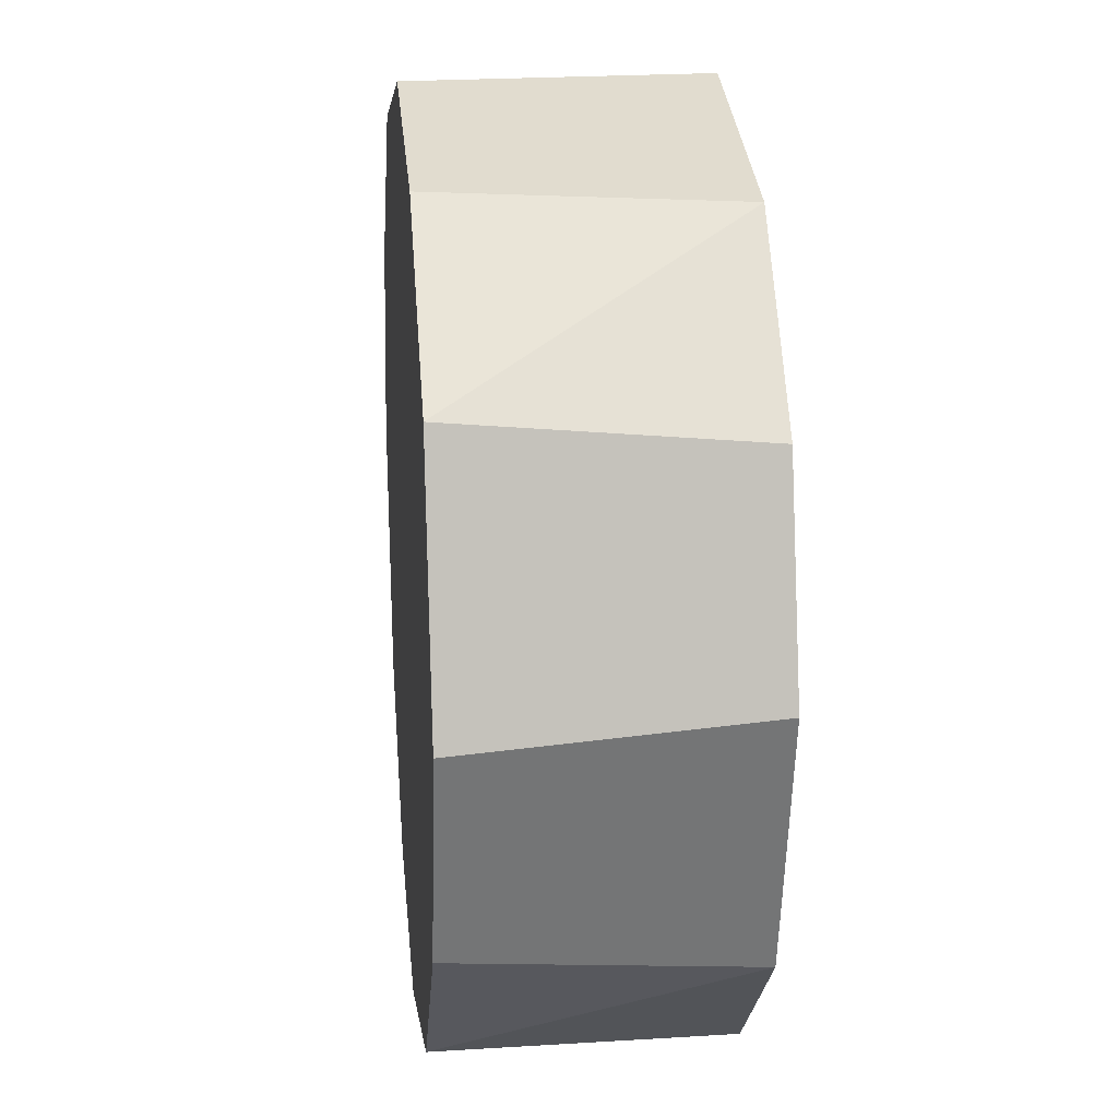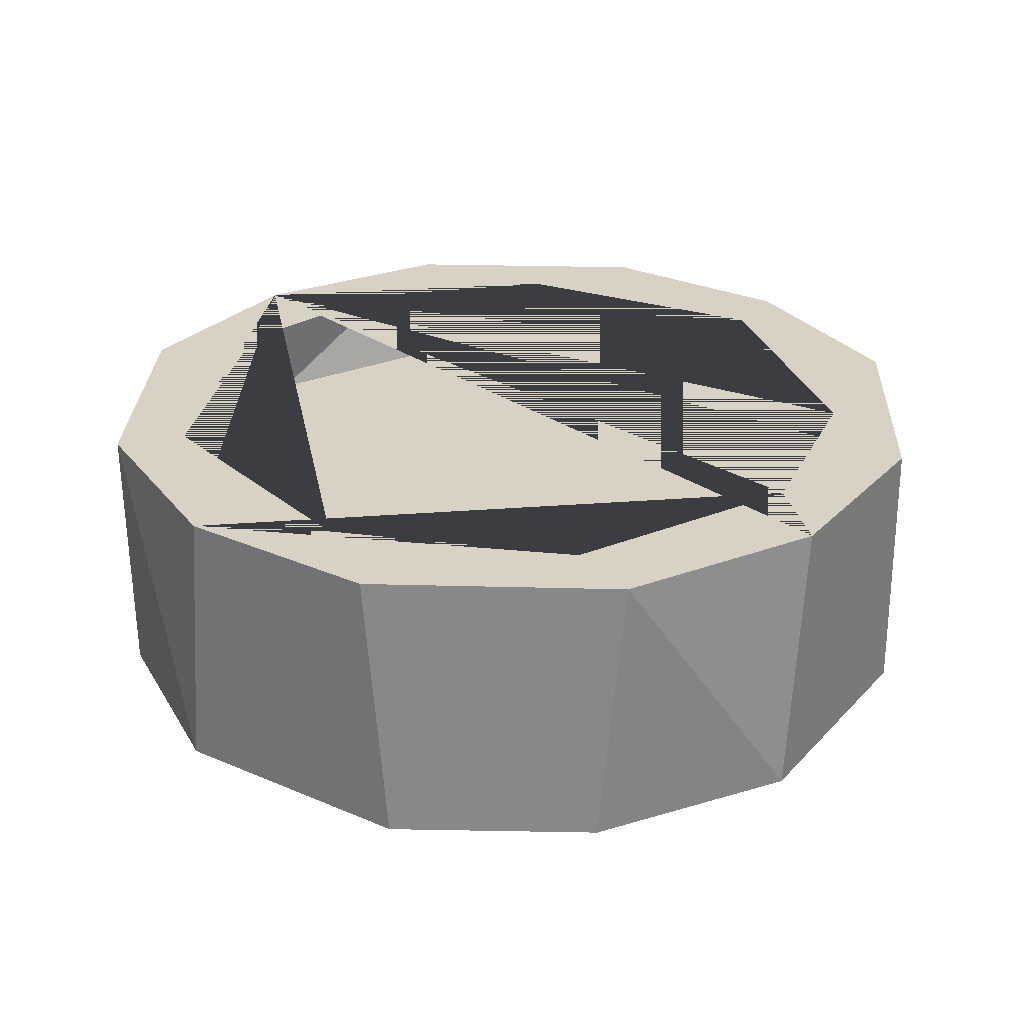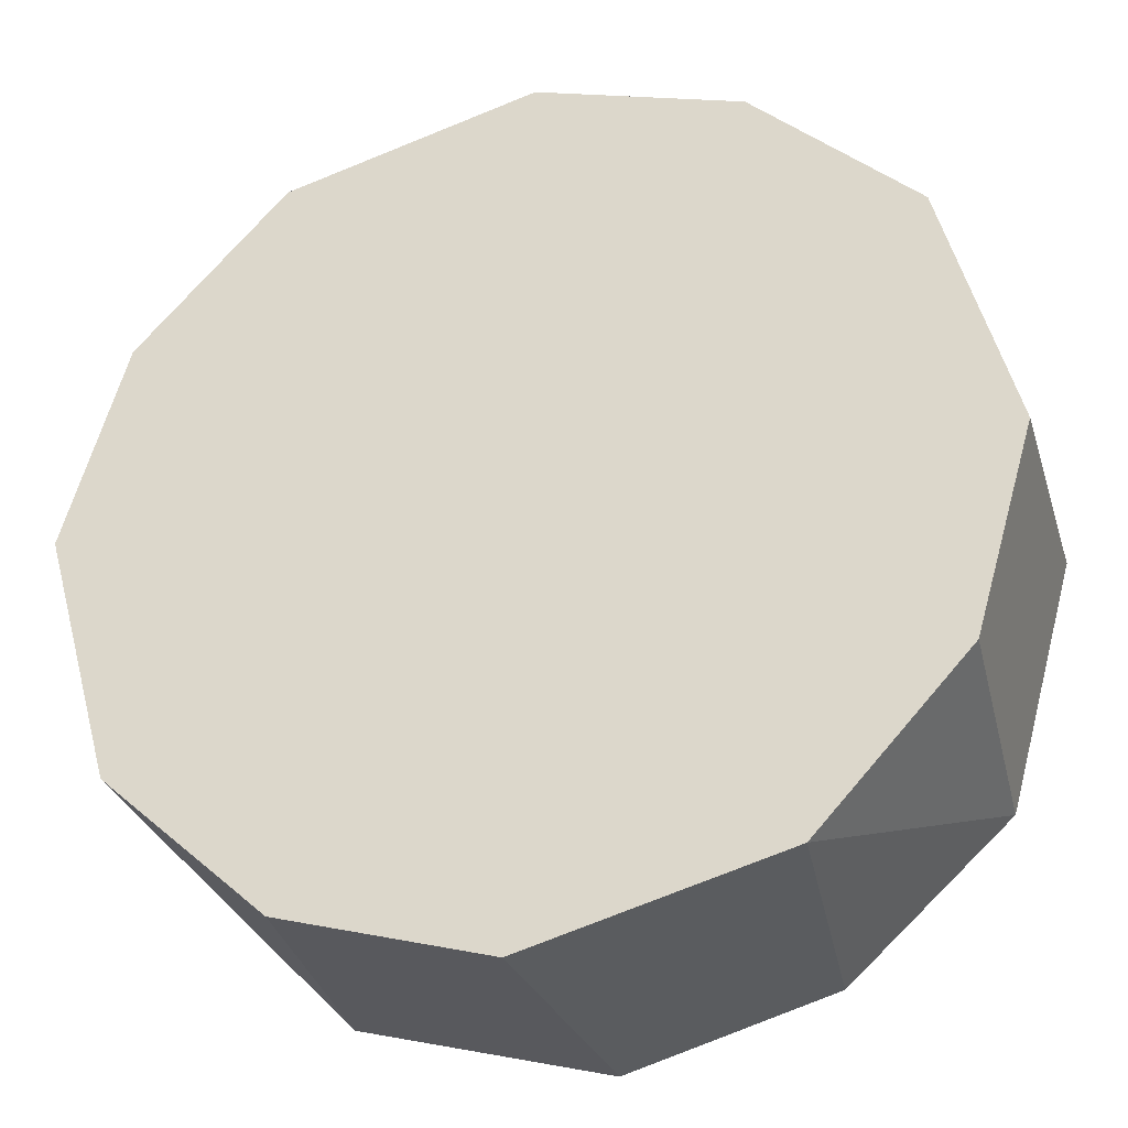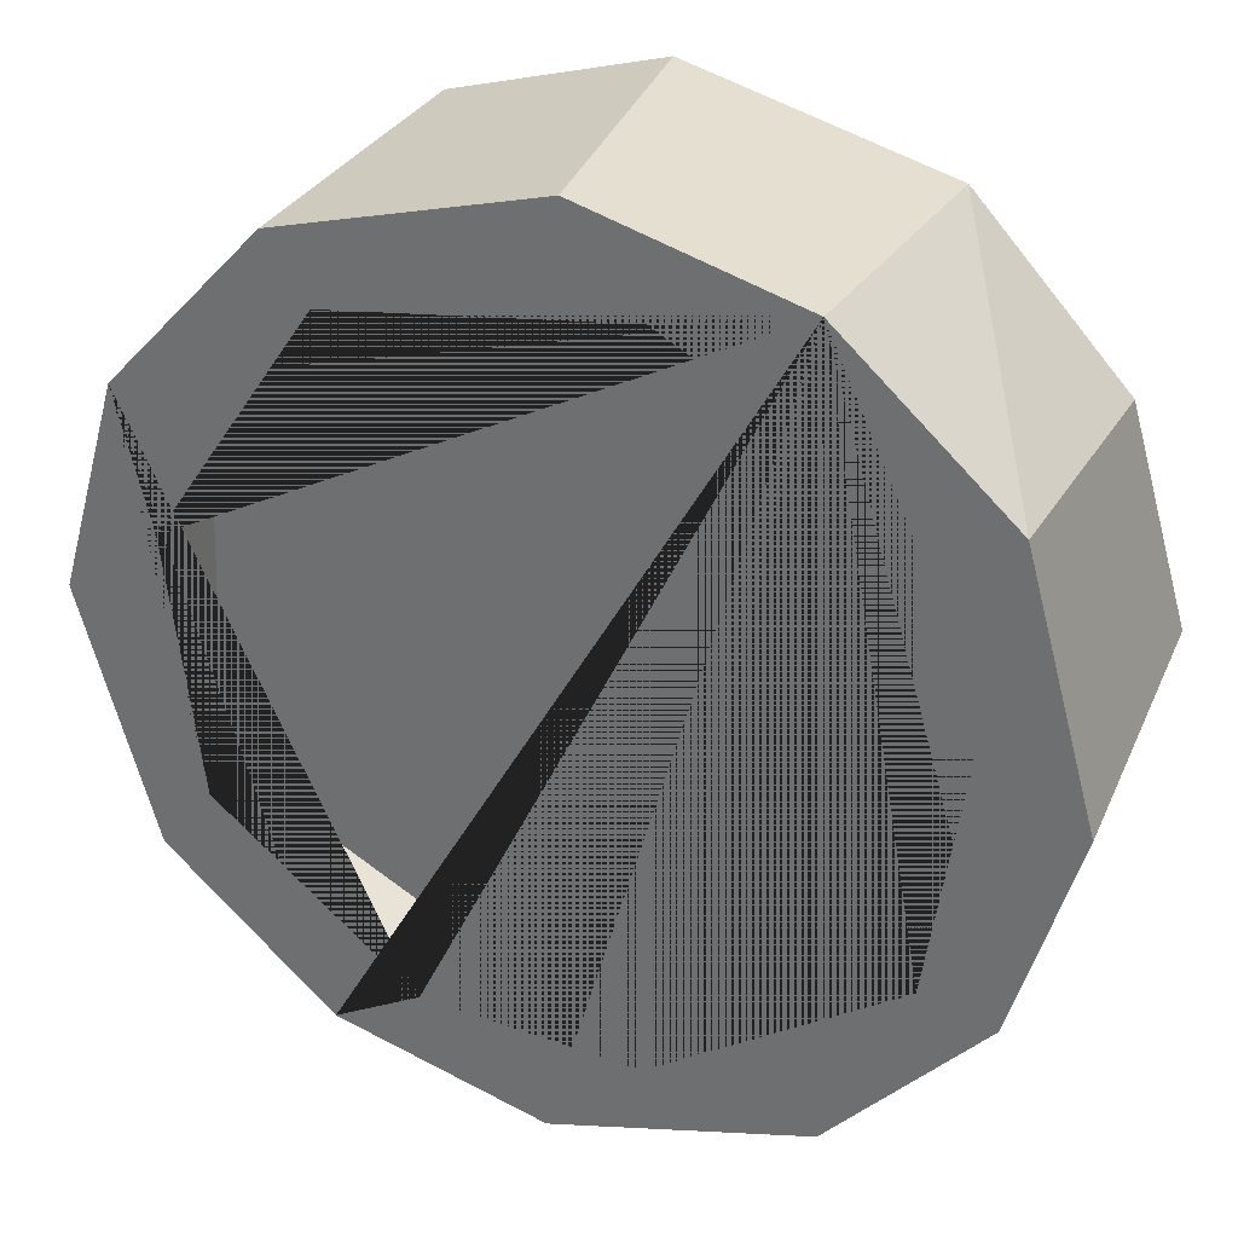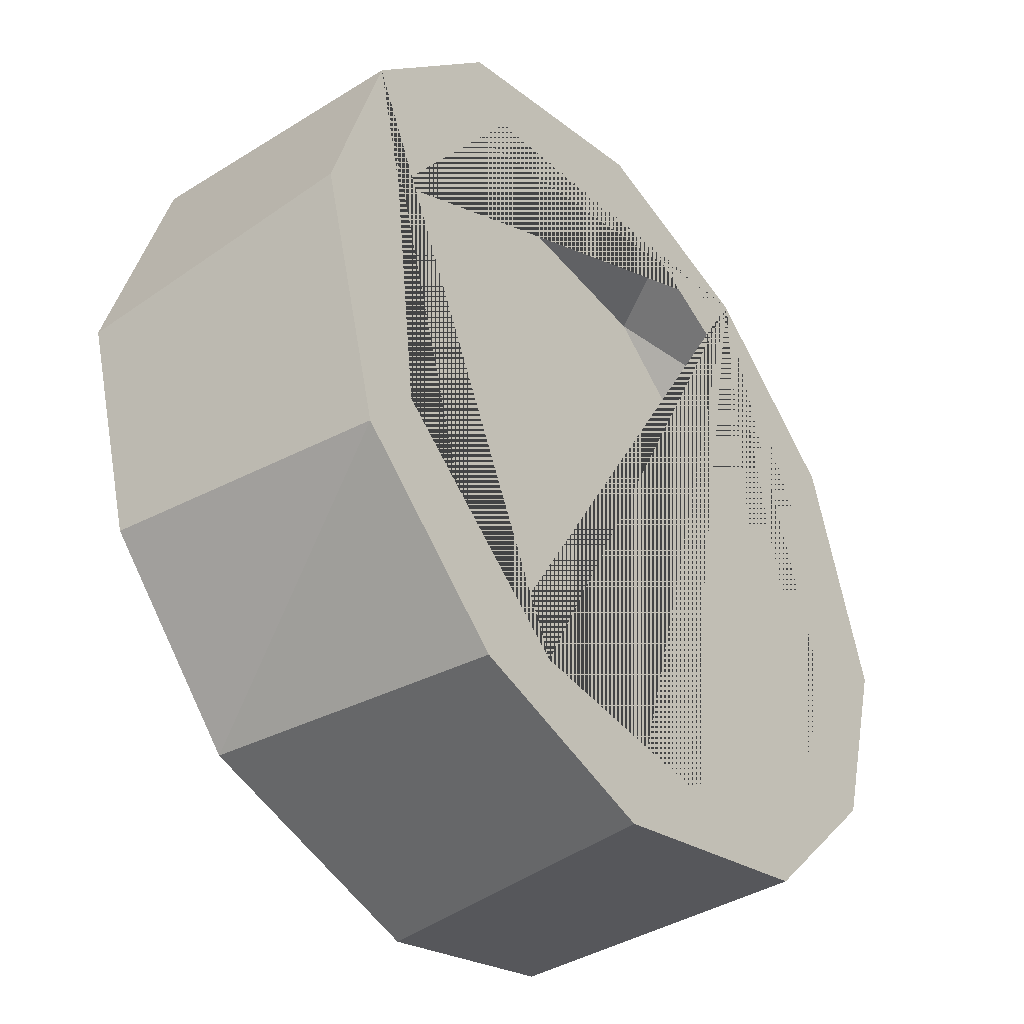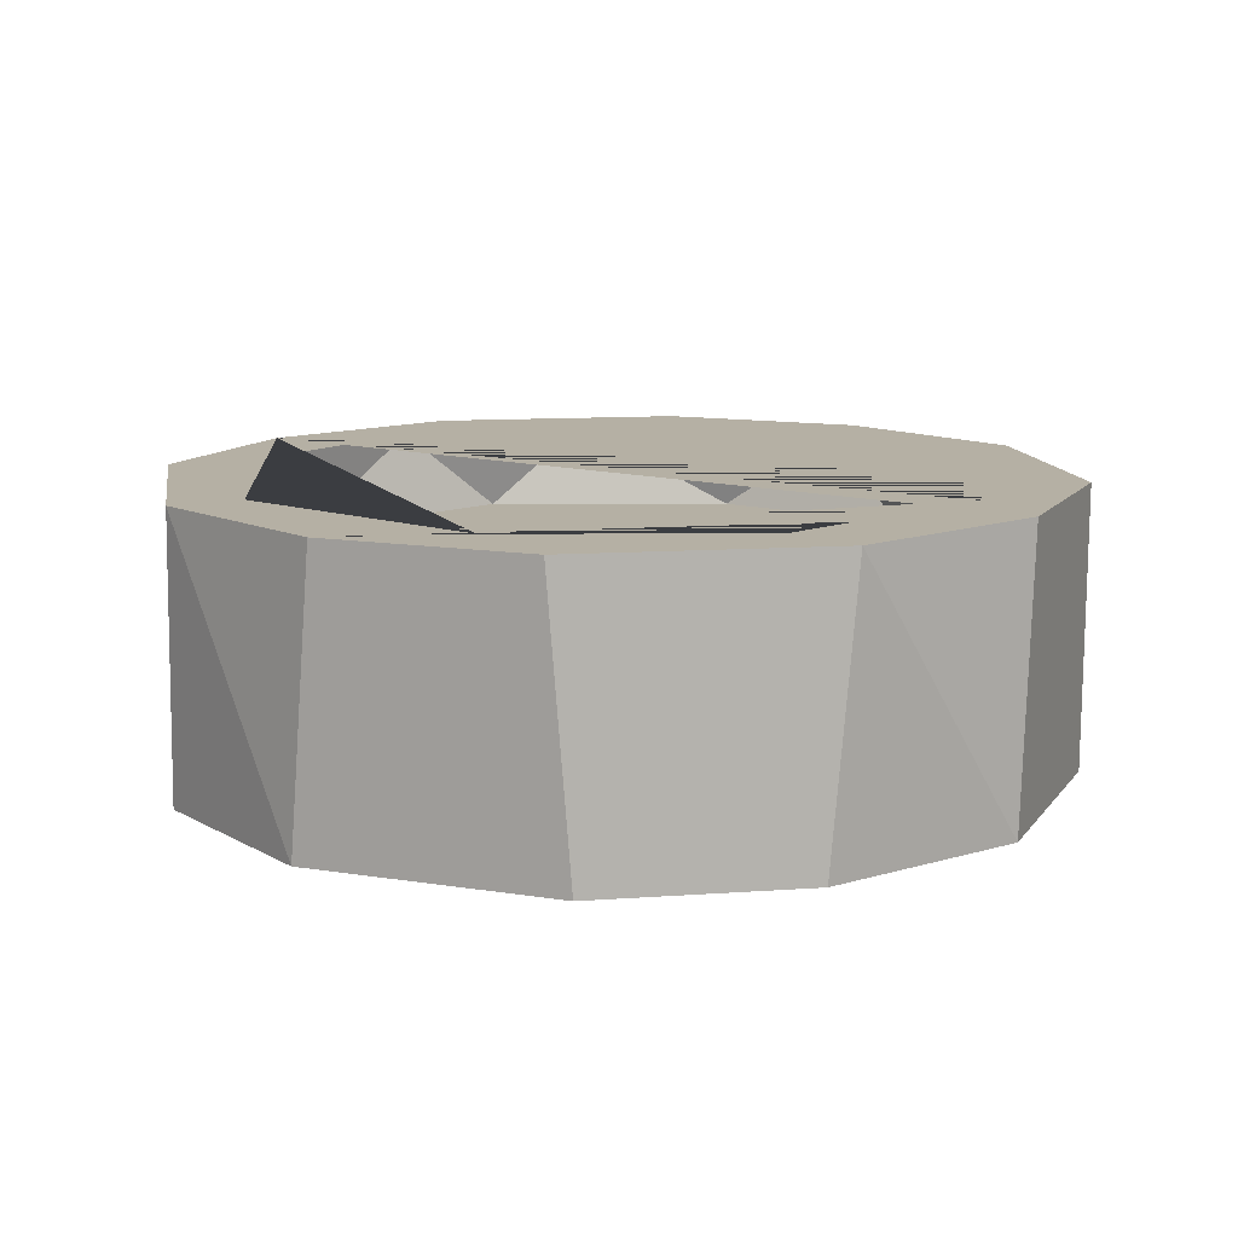
<metadata>
{"format":"obj","ext":"obj","renderer":"f3d","projection":"perspective","resolution":1024,"background":"white","views":[{"elev":18.2,"azim":84.2,"up":"+Z"},{"elev":27.7,"azim":107.8,"up":"+Y"},{"elev":-31.0,"azim":15.6,"up":"+Z"},{"elev":32.0,"azim":-157.8,"up":"+Z"},{"elev":-41.5,"azim":127.8,"up":"+Z"},{"elev":11.6,"azim":96.2,"up":"+Y"}]}
</metadata>
<code>
o Cylinder
v -0.02518 -0.003309 -1.012
v 0.1813 0.4524 -0.8061
v 0.02518 0.6439 -1.012
v 0.4889 0.6439 -0.8773
v 0.5827 0.4524 -0.5827
v 0.5412 -0.003309 -0.8553
v 0.8553 0.6439 -0.5412
v 0.8773 -0.003309 -0.4889
v 0.8061 0.4524 -0.1813
v 1.012 -0.003309 -0.02518
v 1.012 0.6439 0.02518
v 0.7886 0.4524 0.2242
v 0.8773 0.6439 0.4889
v 0.5986 0.4524 0.5695
v 0.8553 -0.003309 0.5412
v 0.5412 0.6439 0.8553
v 0.4889 -0.003309 0.8773
v 0.1813 0.4524 0.8061
v 0.02518 -0.003309 1.012
v -0.02518 0.6439 1.012
v -0.2971 0.4524 0.771
v -0.4889 0.6439 0.8773
v -0.5412 -0.003309 0.8553
v -0.7397 0.4524 0.3954
v -0.8553 0.6439 0.5412
v -0.8773 -0.003309 0.4889
v -1.012 -0.003309 0.02518
v -1.012 0.6439 -0.02518
v -0.8061 0.4524 -0.1813
v -0.8773 0.6439 -0.4889
v -0.5695 0.4524 -0.5986
v -0.8553 -0.003309 -0.5412
v -0.5412 0.6439 -0.8553
v -0.4889 -0.003309 -0.8773
v -0.2242 0.4524 -0.7886
v -0.1813 0.6439 -0.8061
v -0.8061 0.6439 0.1813
v -0.5827 0.6439 0.5827
v -0.1813 0.6439 0.8061
v 0.4492 0.6439 0.7178
v 0.7397 0.6439 -0.3954
v 0.8061 0.6439 0.1813
v -0.7178 0.6439 -0.4492
v 0.2971 0.6439 -0.771
f 7 8 6
f 16 17 15
f 25 26 23
f 33 34 32
f 2 44 36
f 5 41 44
f 9 41 5
f 12 42 9
f 18 40 14
f 21 39 18
f 24 38 21
f 24 37 38
f 29 43 37
f 10 8 7 11
f 4 7 6
f 15 10 11 13
f 19 17 16 20
f 13 16 15
f 23 19 20 22
f 27 26 25 28
f 22 25 23
f 32 27 28 30
f 30 33 32
f 22 20 16 13 42 40 39 38 37 43 36 44 4 3 33 30 28 25
f 6 1 3 4
f 13 11 7 4 44 41 42
f 1 34 33 3
f 42 12 14 40
f 26 27 32 34 1 6 8 10 15 17 19 23
f 2 5 44
f 9 42 41
f 36 43 31 35
f 18 39 40
f 21 38 39
f 24 29 37
f 29 31 43
f 35 2 36
f 9 5 2 35 31 29 24 21 18 14 12

</code>
